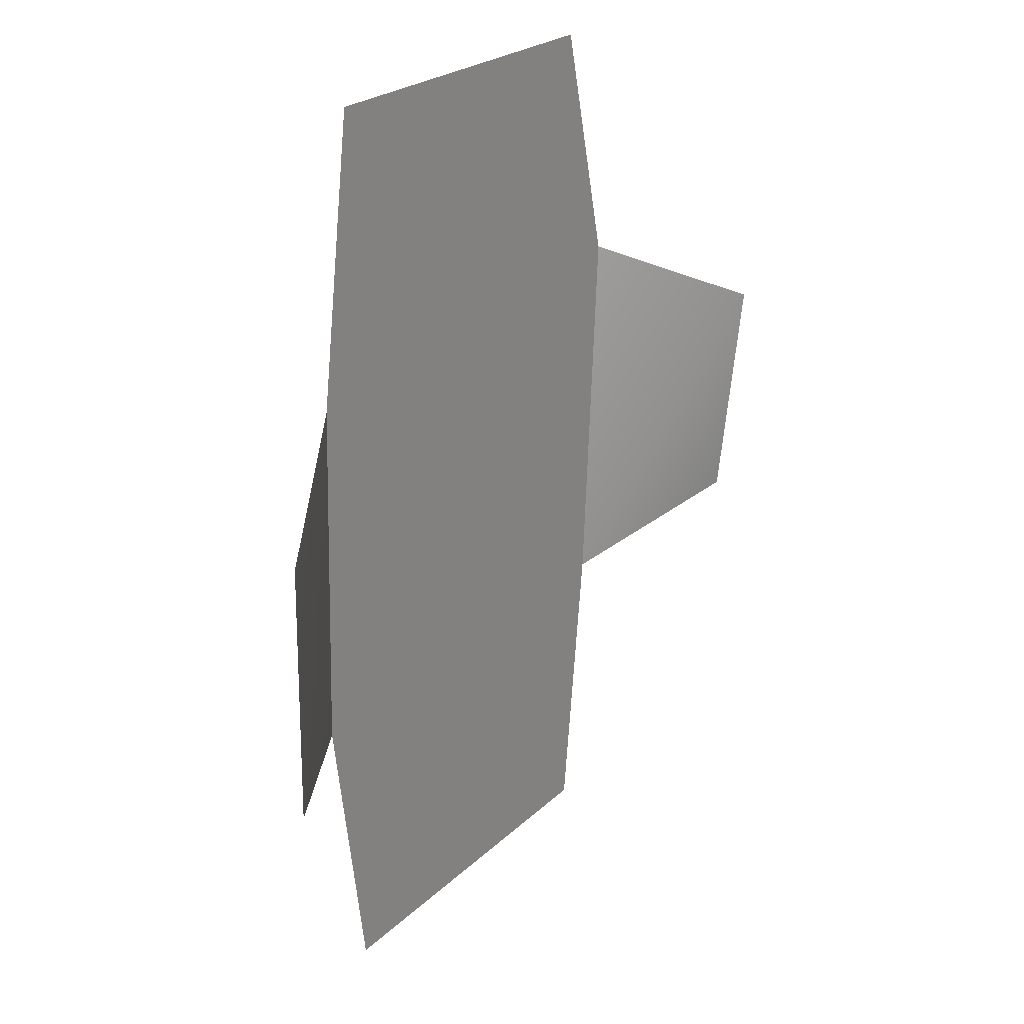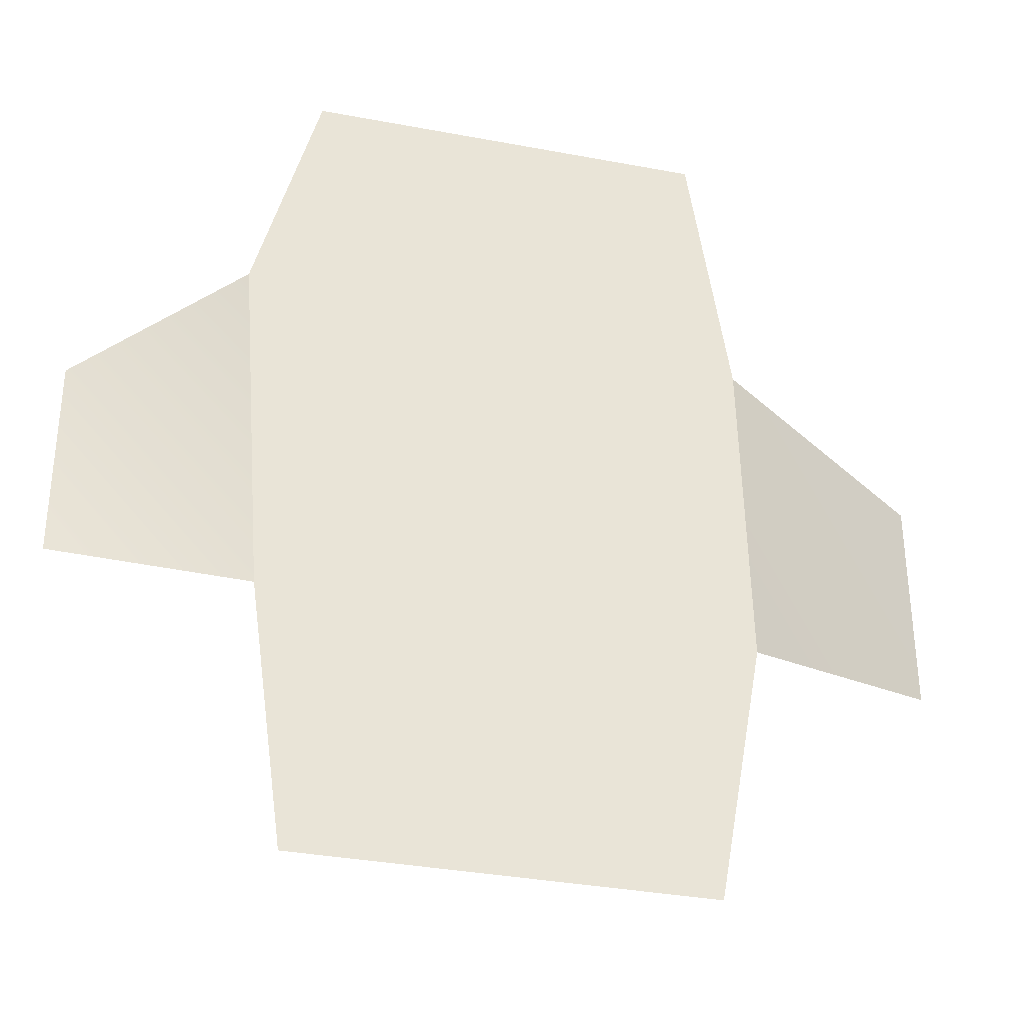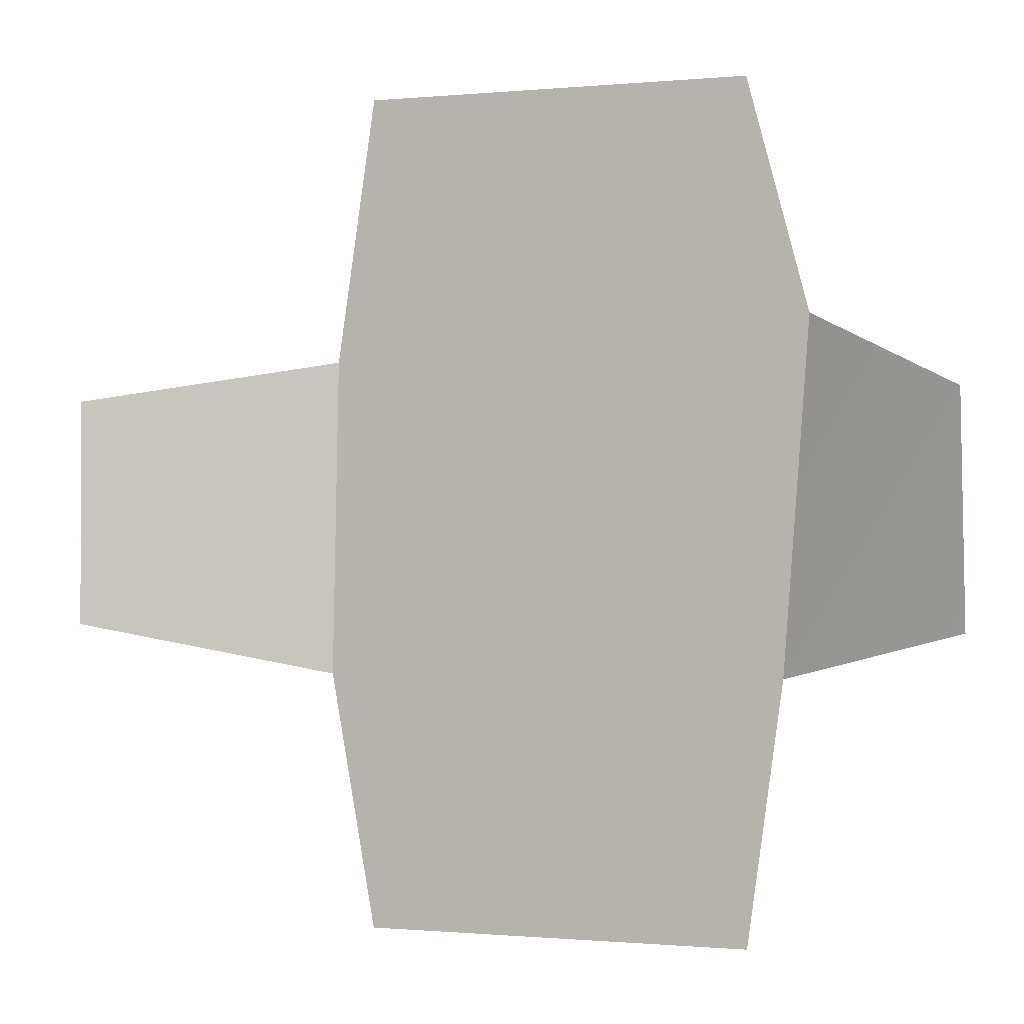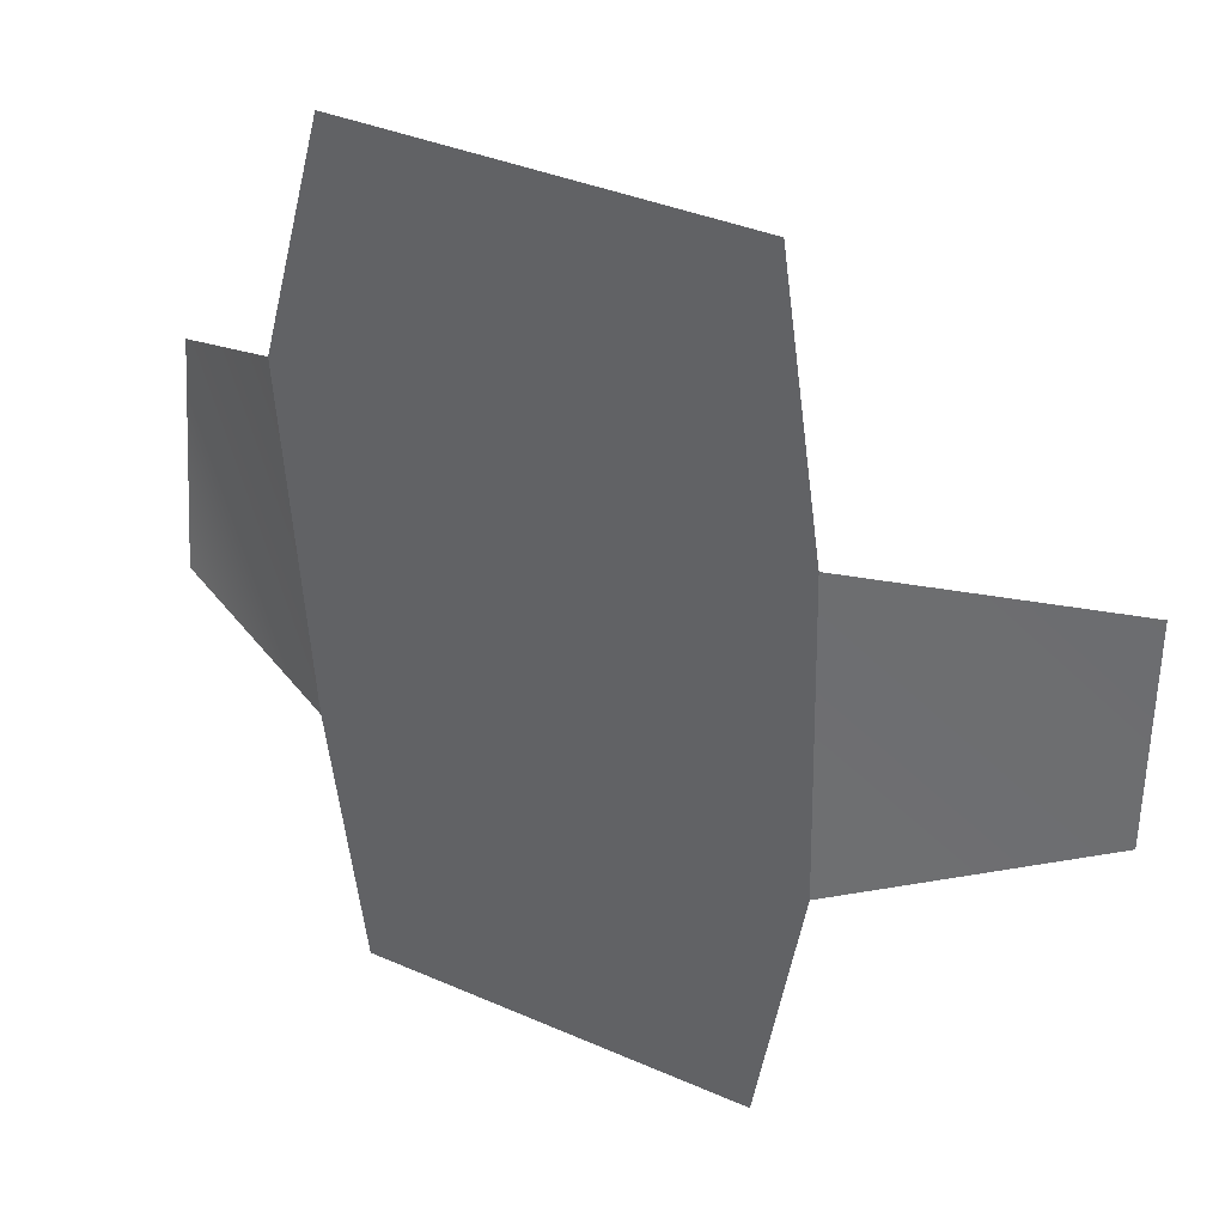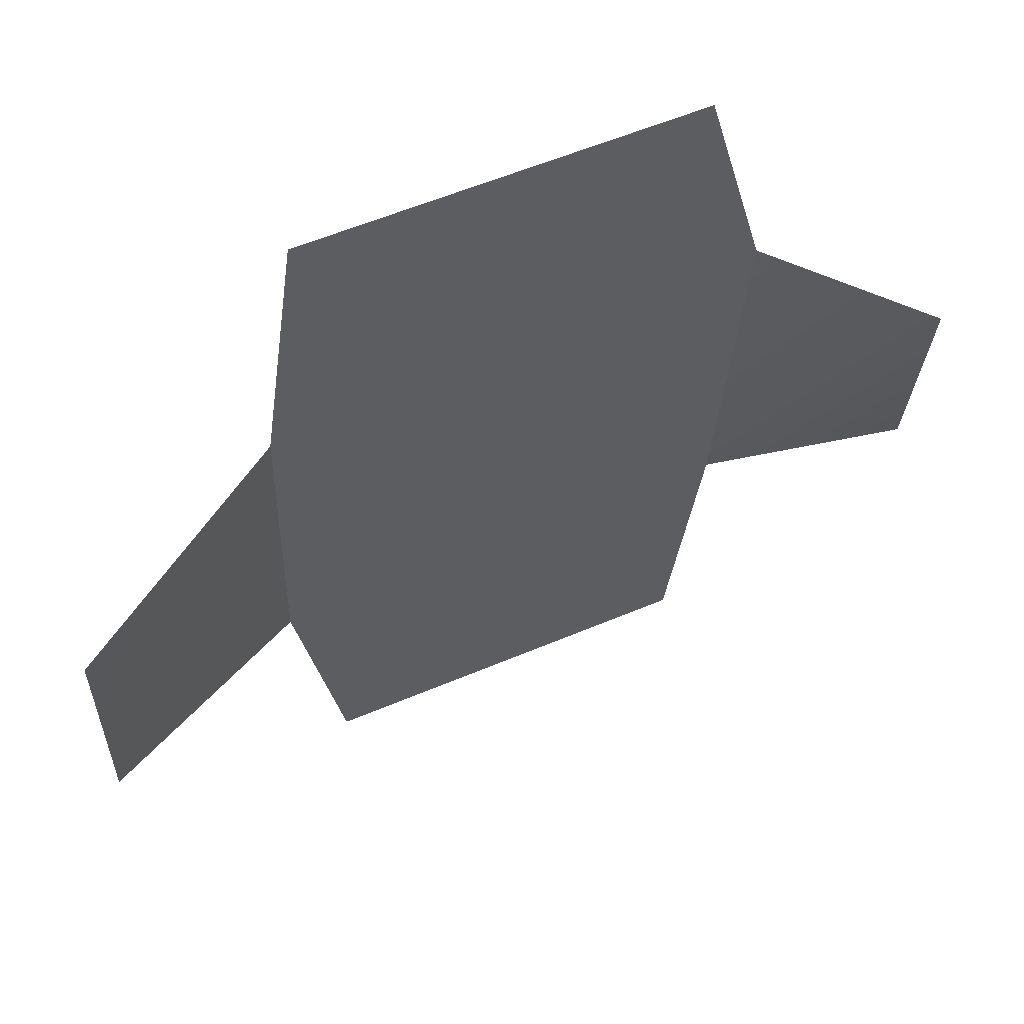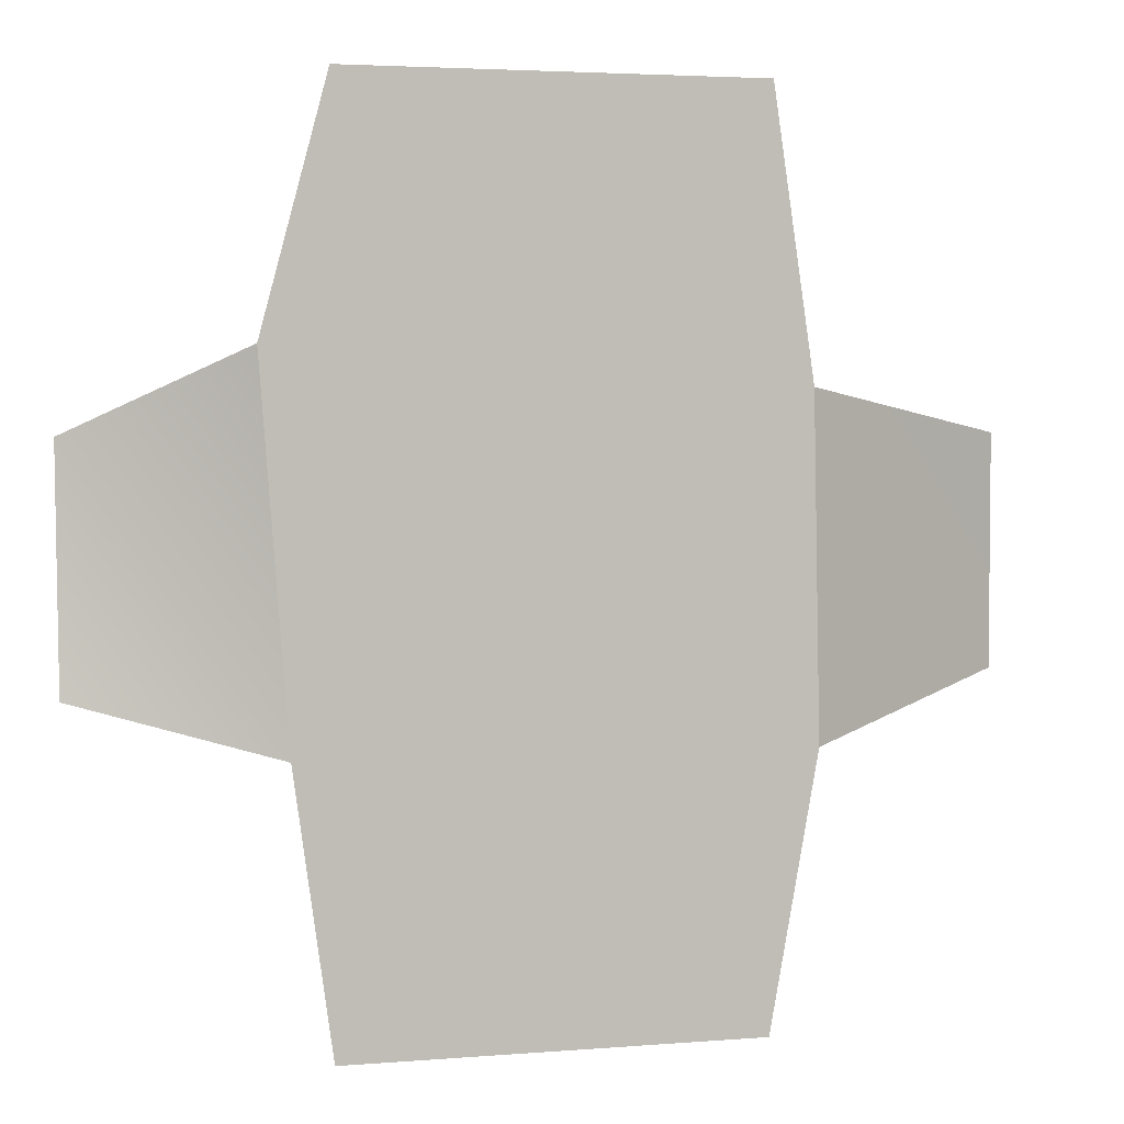
<metadata>
{"format":"obj","ext":"obj","renderer":"f3d","projection":"perspective","resolution":1024,"background":"white","views":[{"elev":21.7,"azim":-58.7,"up":"+Z"},{"elev":-34.5,"azim":165.8,"up":"+Z"},{"elev":-0.6,"azim":20.0,"up":"+Z"},{"elev":36.0,"azim":-150.0,"up":"+Z"},{"elev":57.8,"azim":-23.7,"up":"+Z"},{"elev":3.6,"azim":164.7,"up":"+Z"}]}
</metadata>
<code>
g pb_Mesh-674354
v 0 1 0.3838
v -1.745 1 0.3838
v 0.2778 1 -0.6491
v -1.92 1 -0.81
v 0.1608 1 -2.219
v -1.95 1 -2.234
v 0 1 -3.384
v -1.745 1 -3.384
v 0.2778 1 -0.6491
v 0.1608 1 -2.219
v 0.9902 0.5823 -1
v 0.9902 0.6962 -2
v -1.95 1 -2.234
v -1.92 1 -0.81
v -2.934 0.4264 -2
v -2.934 0.4264 -1
g pb_Mesh-674354_0
f 3 2 1
f 3 4 2
f 5 4 3
f 5 6 4
f 7 6 5
f 7 8 6
f 11 10 9
f 11 12 10
f 15 14 13
f 15 16 14

</code>
